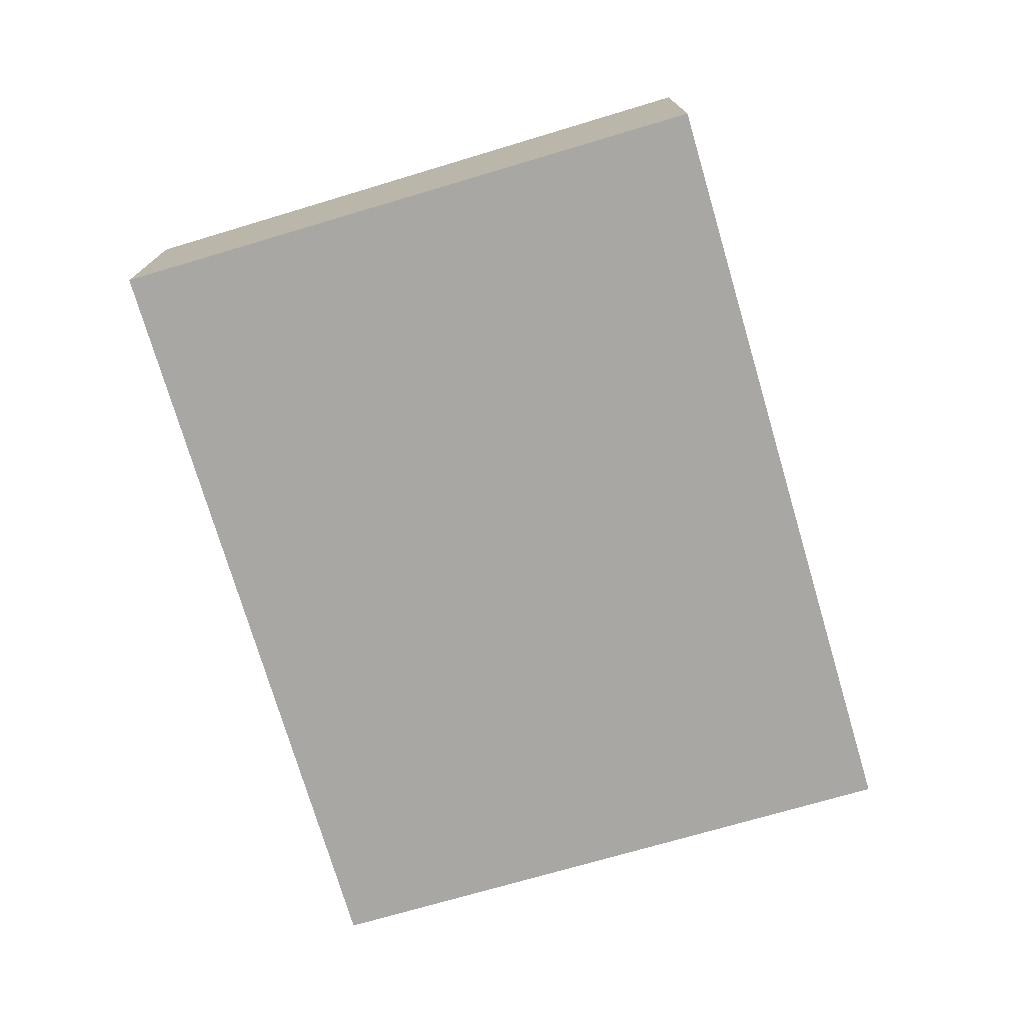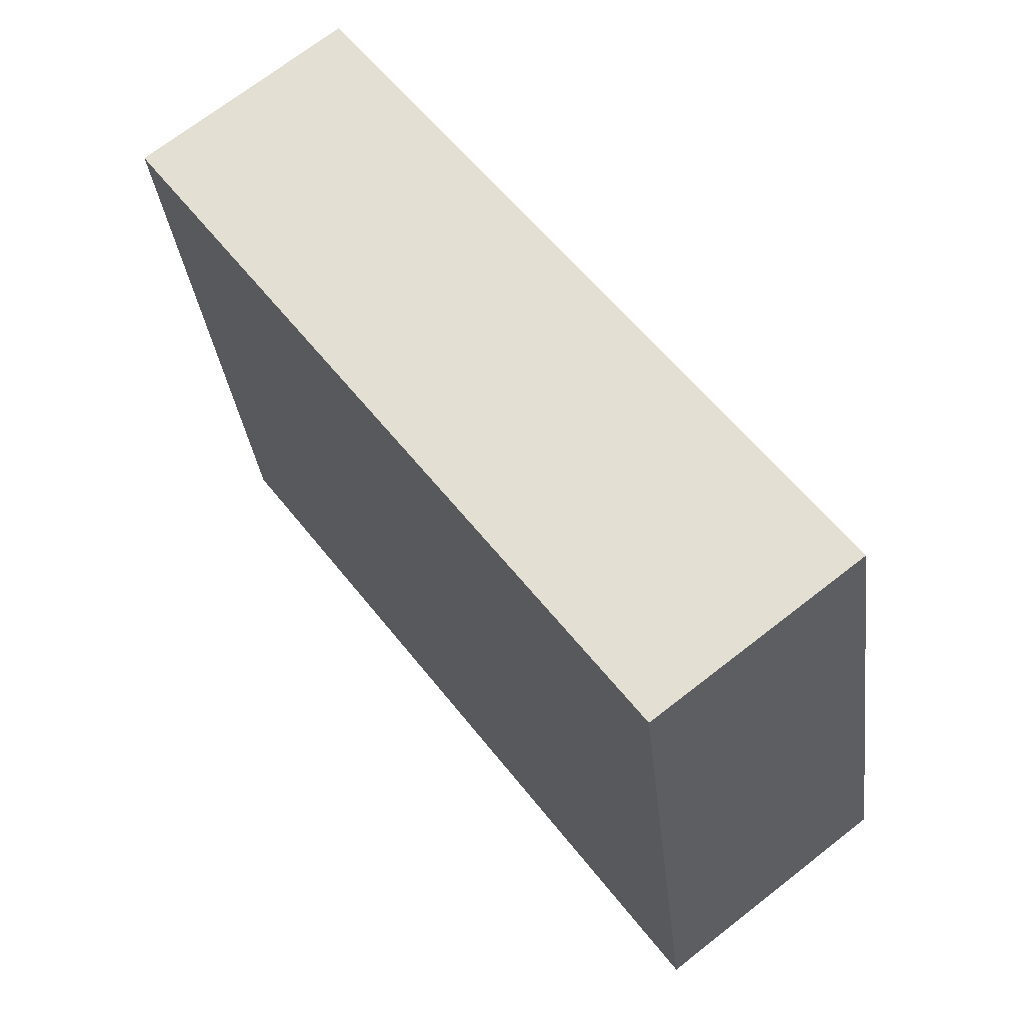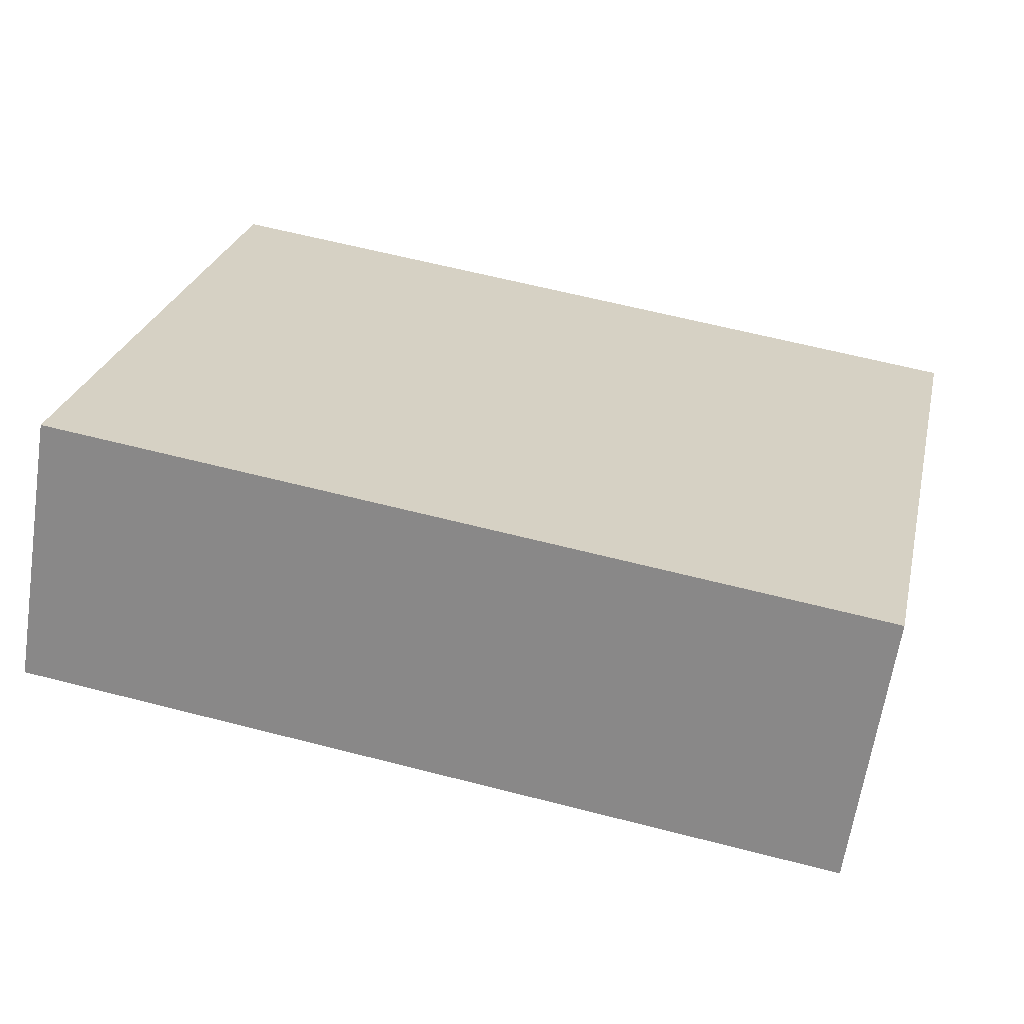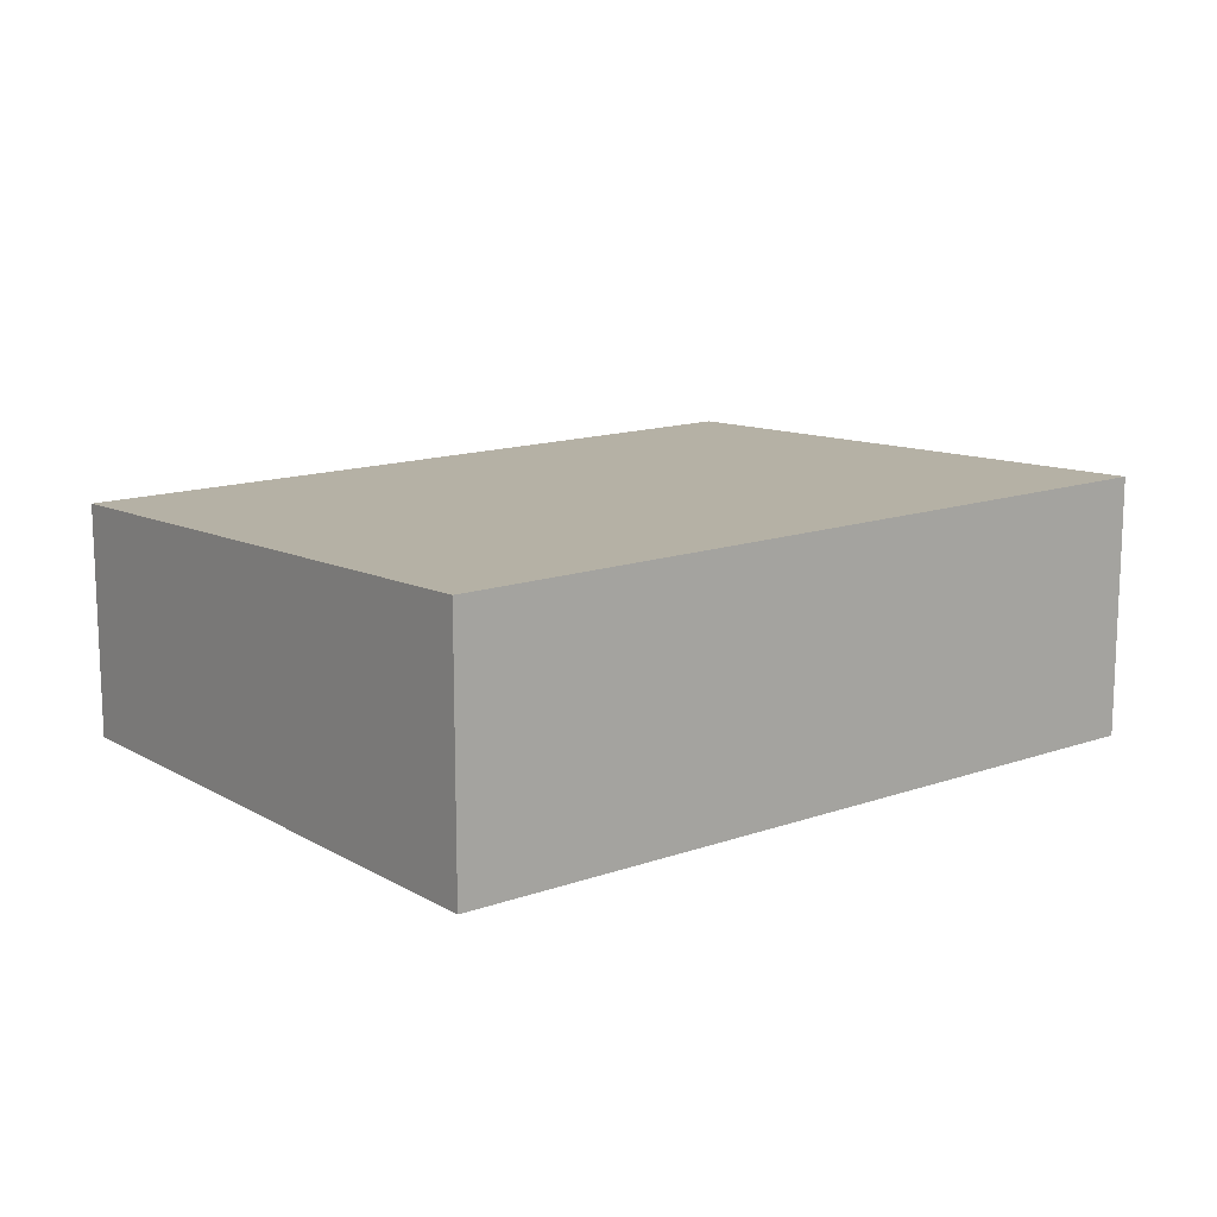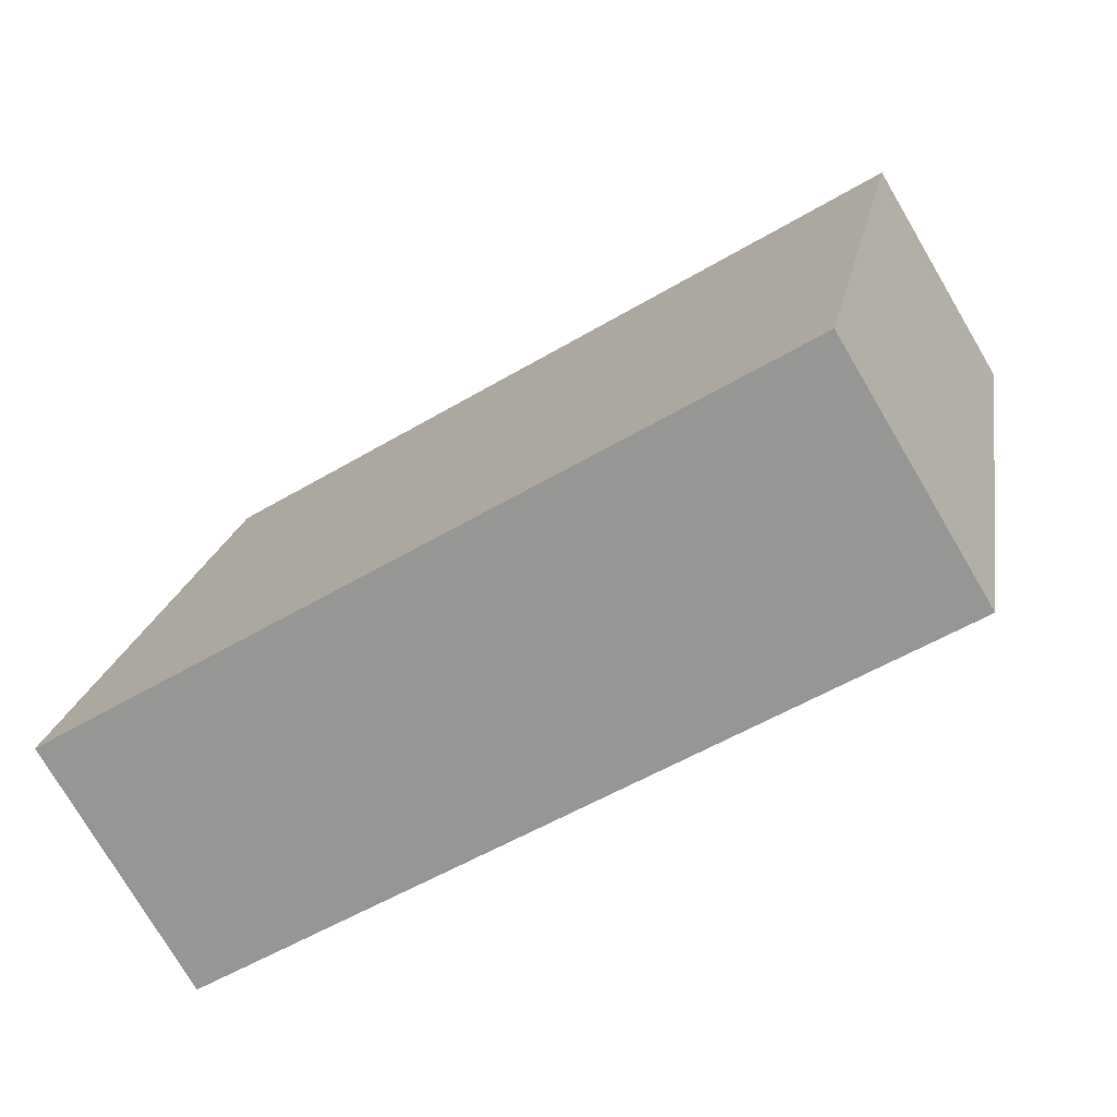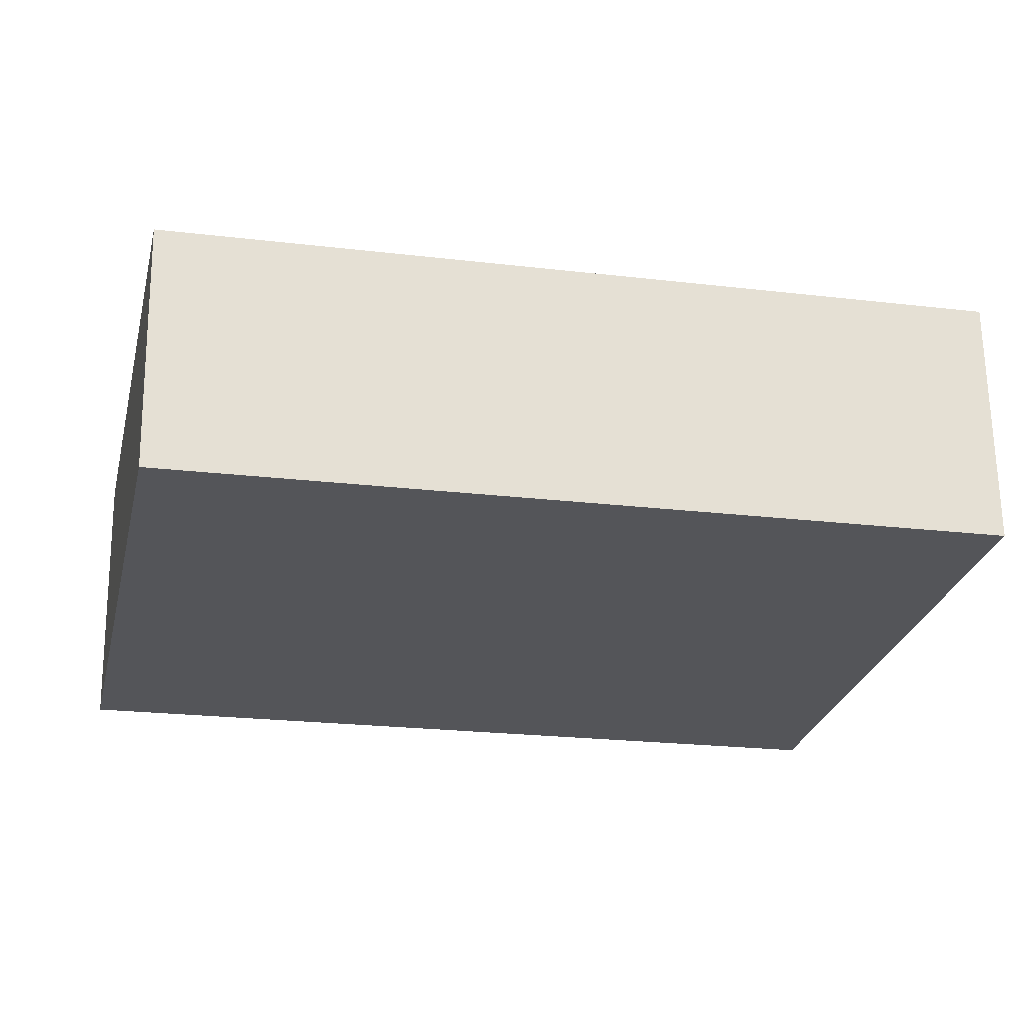
<metadata>
{"format":"obj","ext":"obj","renderer":"f3d","projection":"perspective","resolution":1024,"background":"white","views":[{"elev":-74.7,"azim":118.5,"up":"+Y"},{"elev":70.9,"azim":-127.9,"up":"+Z"},{"elev":-63.5,"azim":-8.6,"up":"+Z"},{"elev":13.9,"azim":153.8,"up":"+Y"},{"elev":-76.1,"azim":30.5,"up":"+Z"},{"elev":65.2,"azim":-0.7,"up":"+Z"}]}
</metadata>
<code>
v  8.849 2.996 -1.886
v  1.507 2.704 6.882
v  10.32 2.704 5.004
v  0 2.996 1.835e-16
v  8.849 1.155e-16 -1.886
v  10.32 -3.064e-16 5.004
v  0 0 0
v  1.507 -4.214e-16 6.882
g defaultobject
f 1 2 3
f 2 1 4
f 3 5 1
f 5 3 6
f 5 4 1
f 4 5 7
f 7 2 4
f 2 7 8
f 8 3 2
f 3 8 6
f 8 5 6
f 5 8 7

</code>
